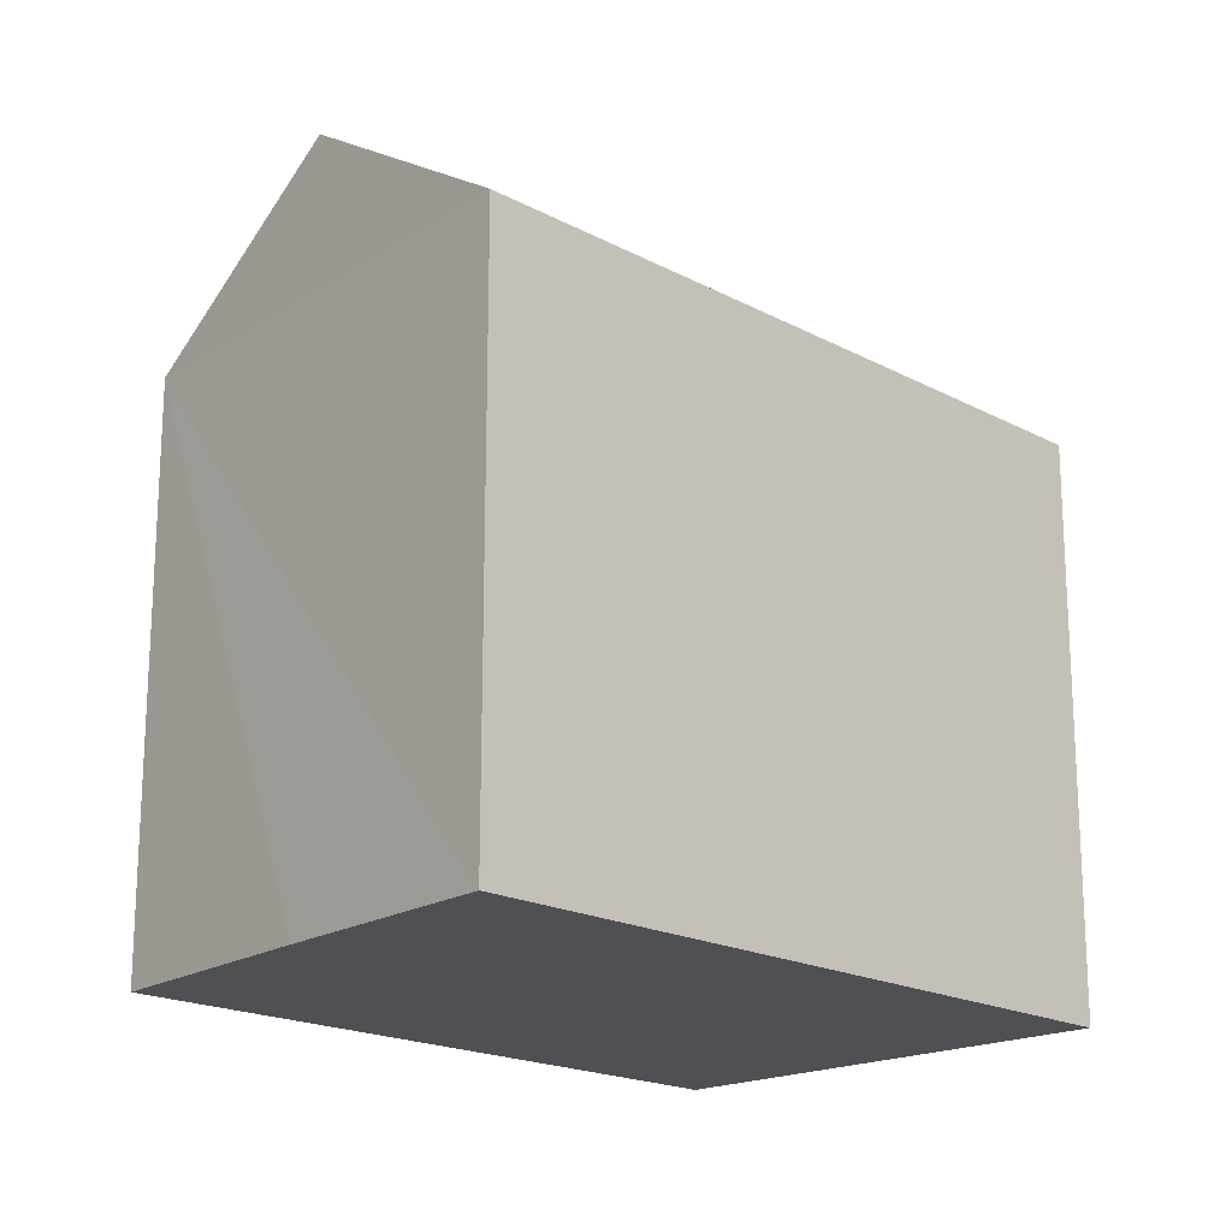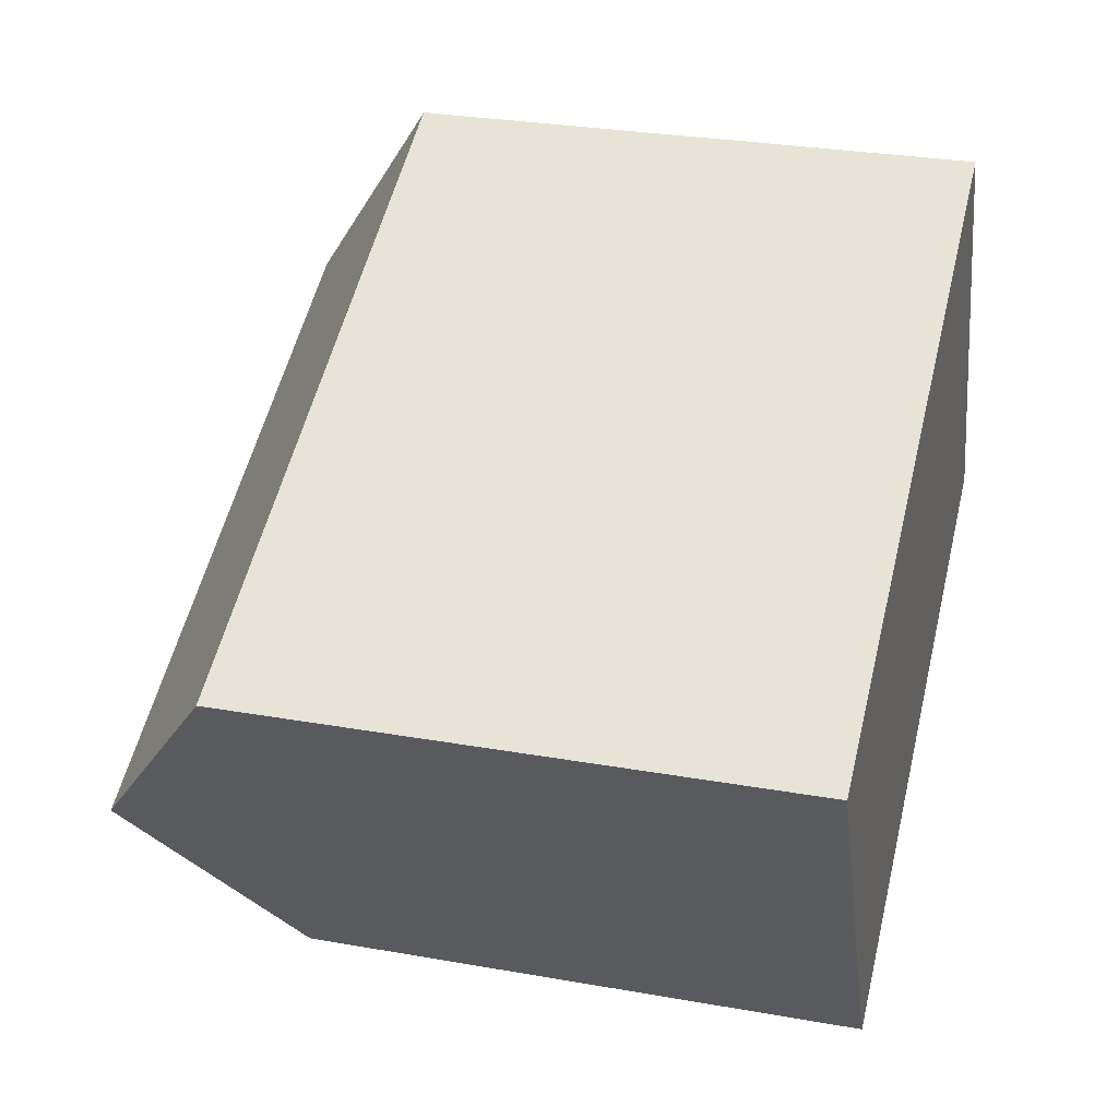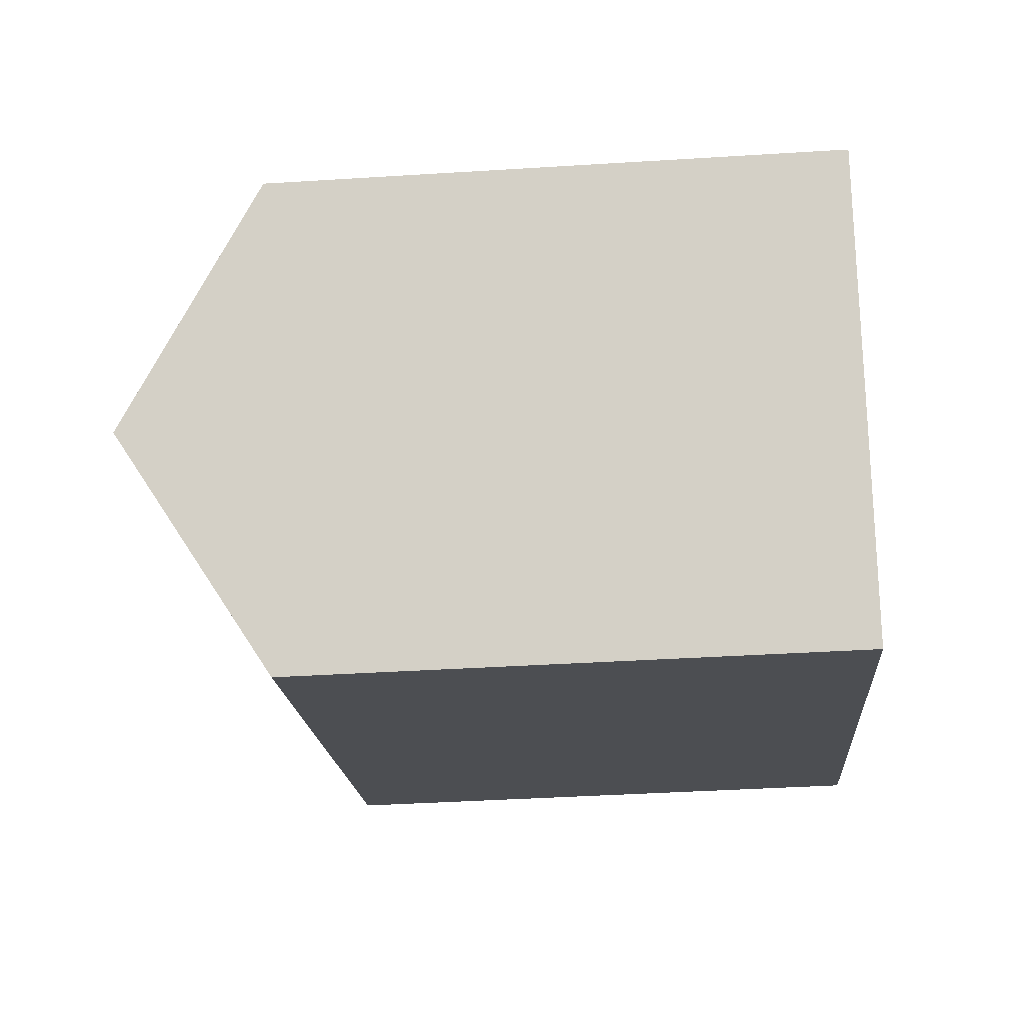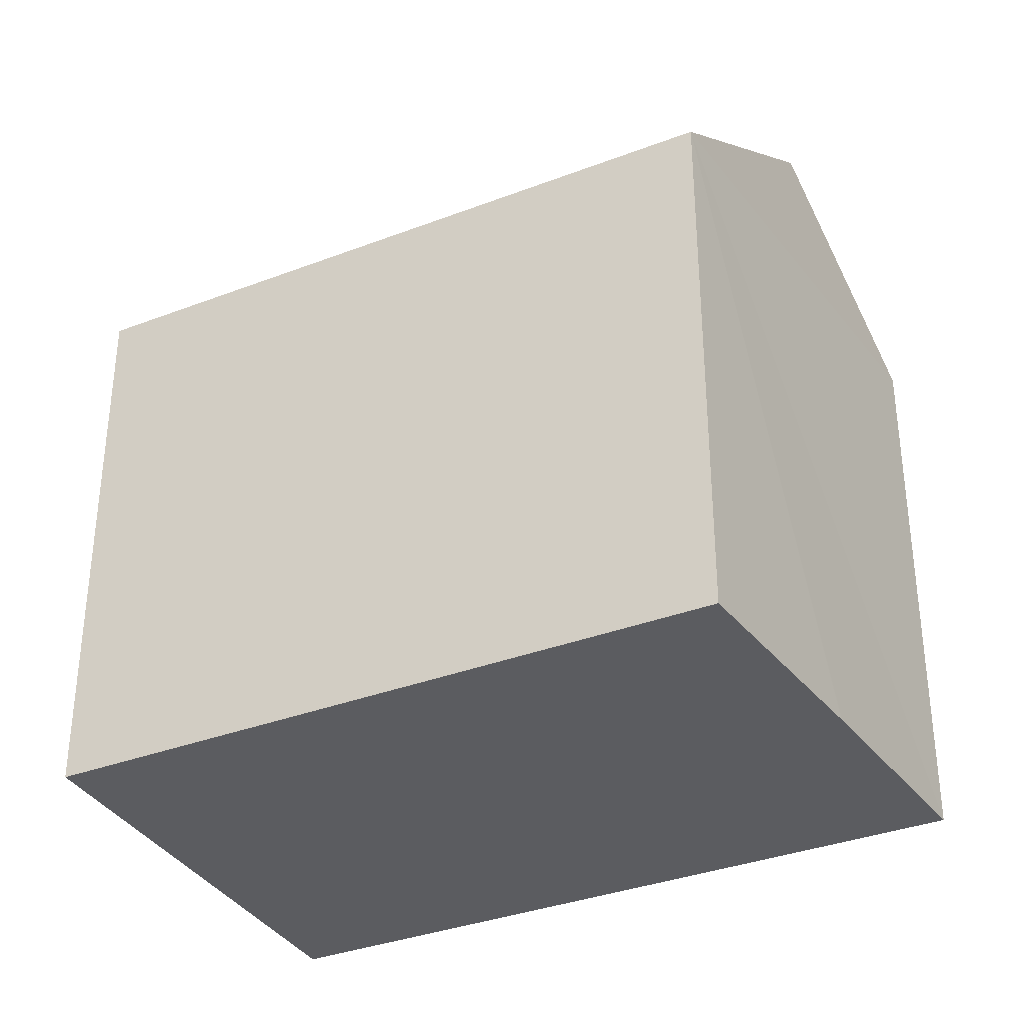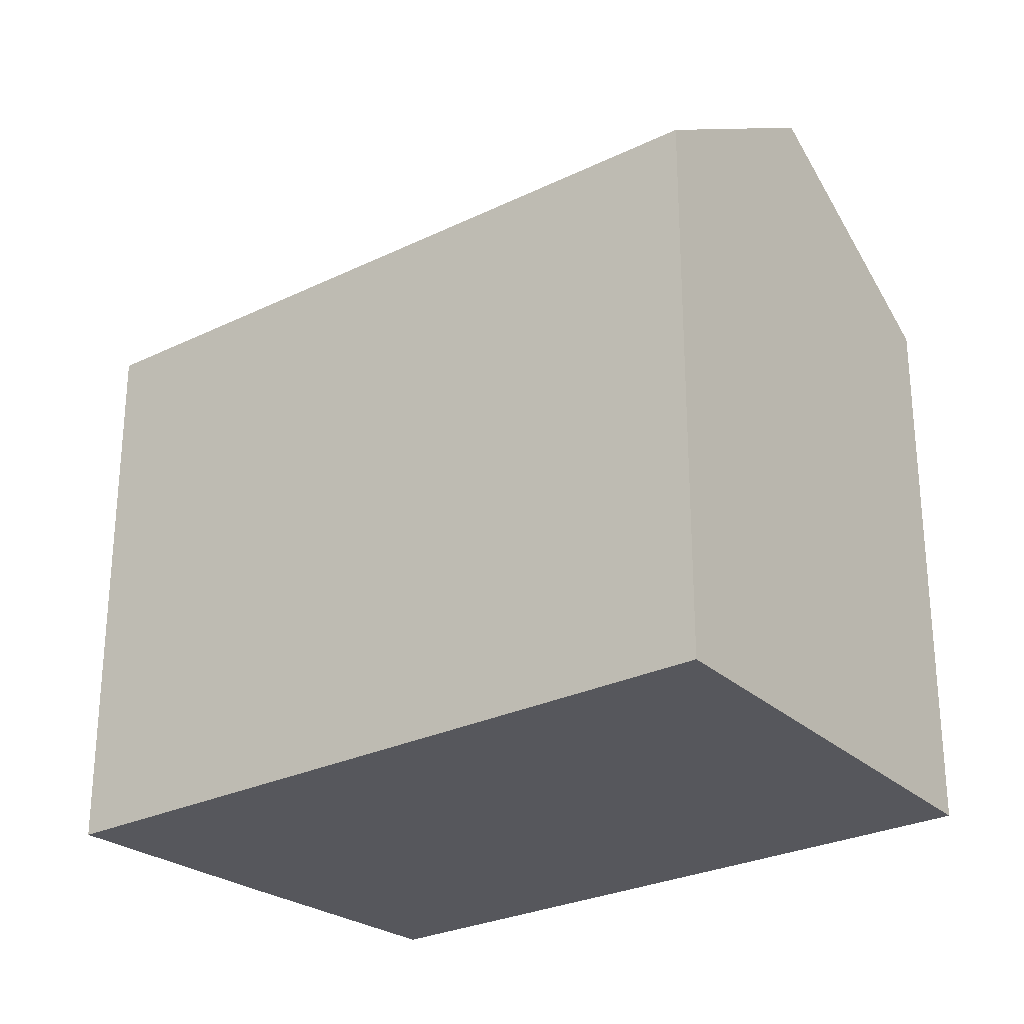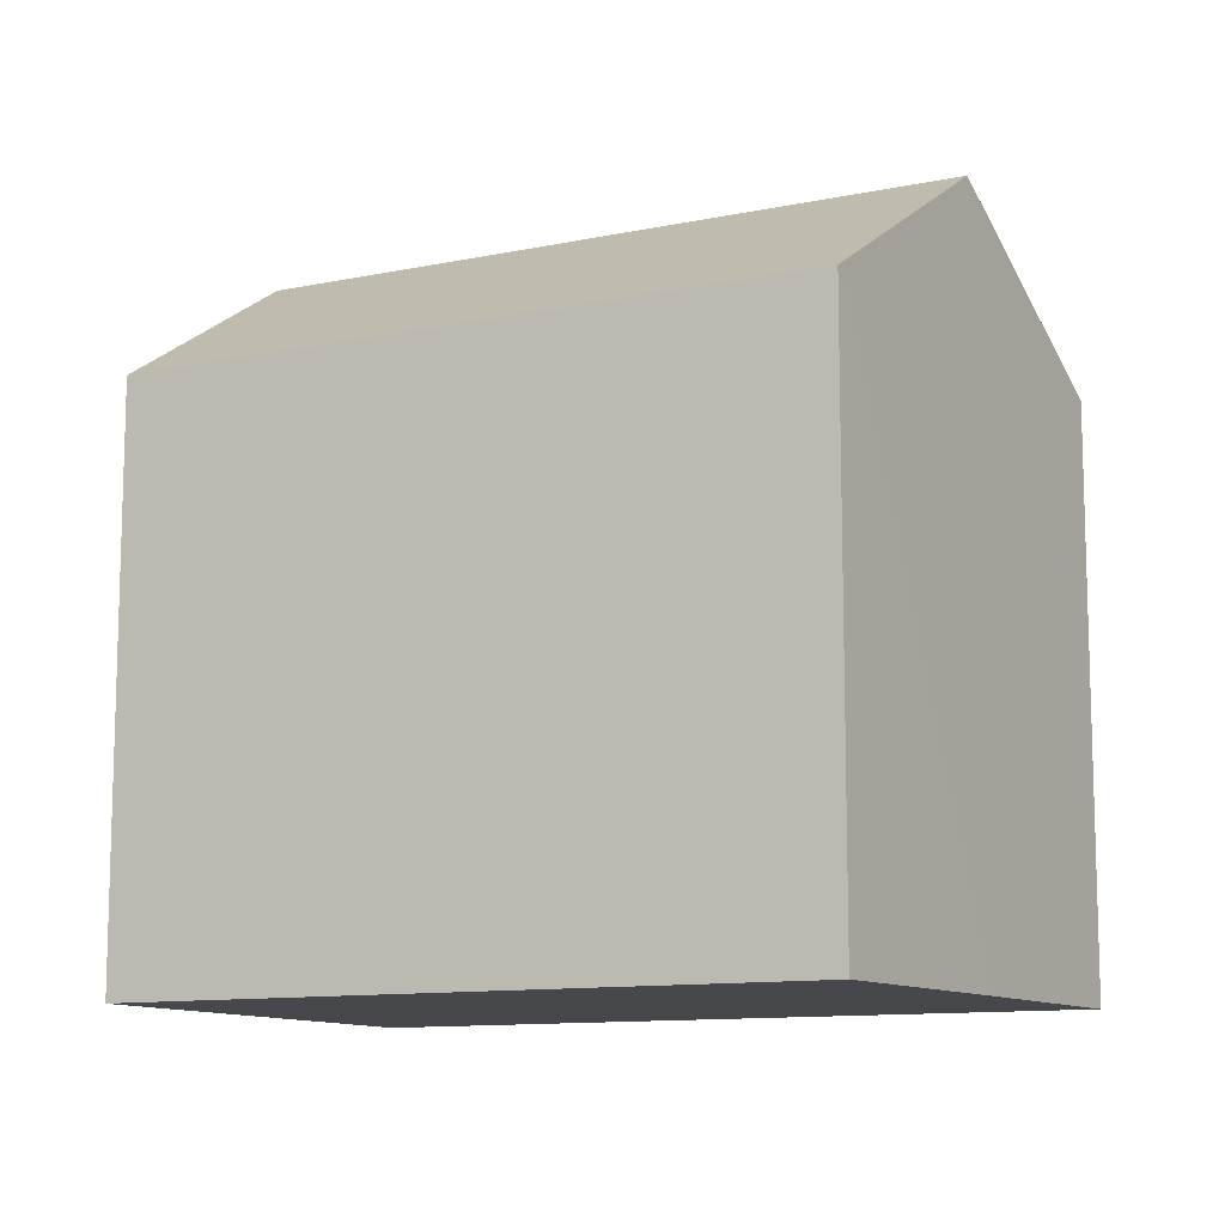
<metadata>
{"format":"obj","ext":"obj","renderer":"f3d","projection":"perspective","resolution":1024,"background":"white","views":[{"elev":-18.9,"azim":-69.0,"up":"+Y"},{"elev":29.2,"azim":-75.3,"up":"+Z"},{"elev":-40.6,"azim":-85.6,"up":"+Z"},{"elev":-34.8,"azim":-176.6,"up":"+Y"},{"elev":-27.5,"azim":13.0,"up":"+Y"},{"elev":-11.1,"azim":-176.4,"up":"+Y"}]}
</metadata>
<code>
v  18.69 17.14 1.9
v  16.13 13.59 7.092
v  16.43 13.59 7.225
v  18.45 17.14 1.791
v  2.765 17.14 -5.103
v  15.64 13.59 6.876
v  10.73 13.59 4.718
v  3.514 13.59 1.545
v  0 13.59 8.318e-16
v  2.74 17.11 -5.058
v  19.72 15.53 -0.512
v  20.95 13.58 -3.43
v  5.61 13.59 -10.17
v  0 0 0
v  2.74 3.097e-16 -5.058
v  2.765 3.125e-16 -5.103
v  5.61 6.226e-16 -10.17
v  3.514 -9.46e-17 1.545
v  10.73 -2.889e-16 4.718
v  16.43 -4.424e-16 7.225
v  15.64 -4.21e-16 6.876
v  16.13 -4.343e-16 7.092
v  18.69 -1.163e-16 1.9
v  19.72 3.135e-17 -0.512
v  20.95 2.1e-16 -3.43
g defaultobject
f 1 2 3
f 2 1 4
f 2 4 5
f 2 5 6
f 6 5 7
f 7 5 8
f 8 5 9
f 9 5 10
f 11 4 1
f 4 11 5
f 5 11 12
f 5 12 13
f 13 10 5
f 10 13 9
f 9 13 14
f 14 13 15
f 15 13 16
f 16 13 17
f 14 8 9
f 8 14 7
f 7 14 18
f 7 18 6
f 6 18 19
f 6 19 2
f 2 19 3
f 3 19 20
f 20 19 21
f 20 21 22
f 20 1 3
f 1 20 11
f 11 20 12
f 12 20 23
f 12 23 24
f 12 24 25
f 12 17 13
f 17 12 25
f 22 23 20
f 23 22 21
f 23 21 19
f 23 19 24
f 24 19 25
f 25 19 17
f 17 19 18
f 17 18 14
f 17 14 15

</code>
